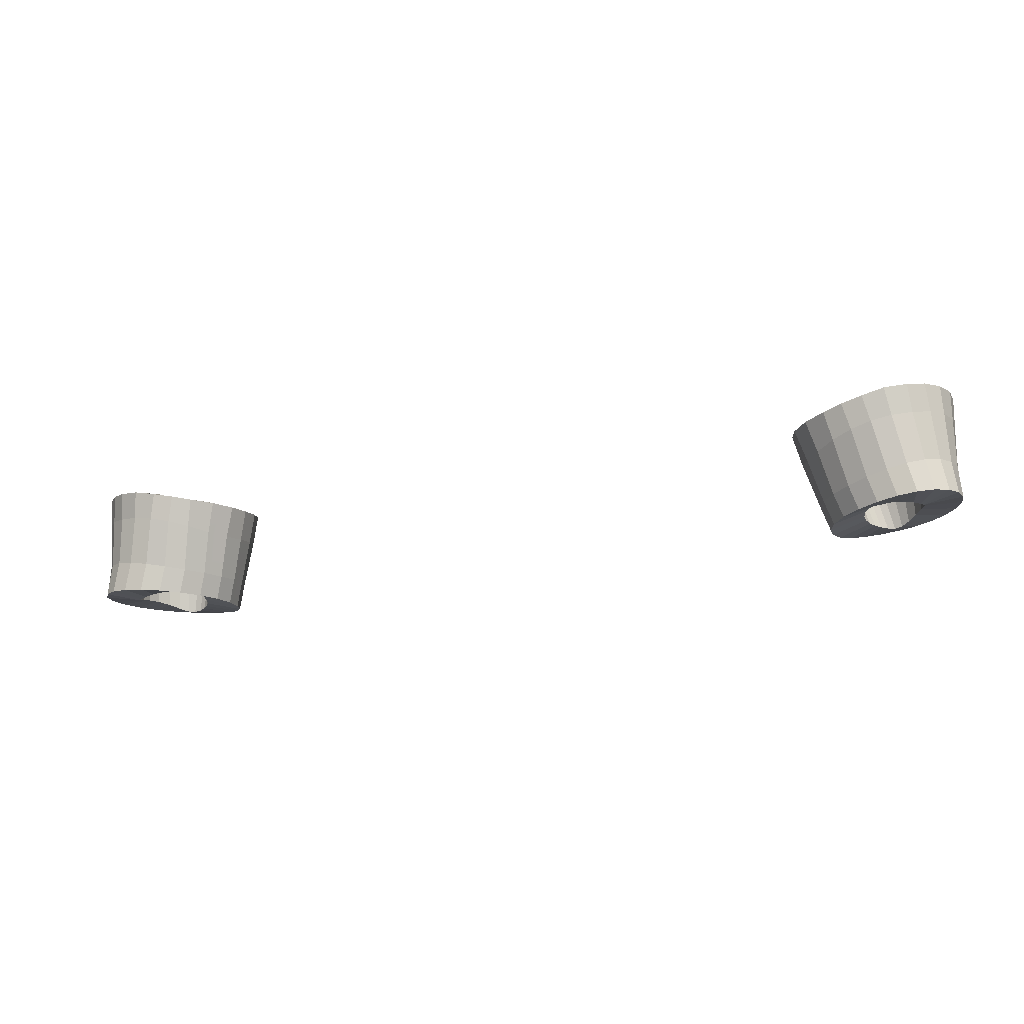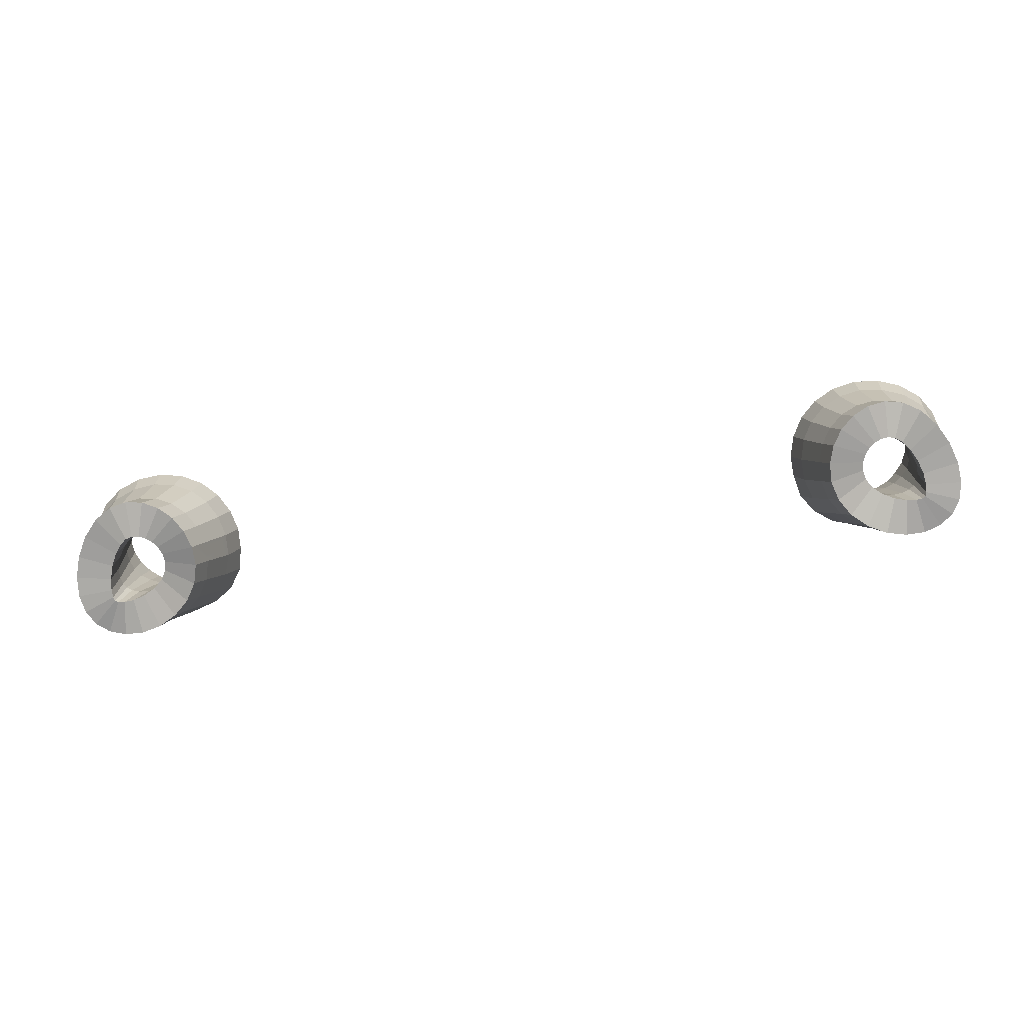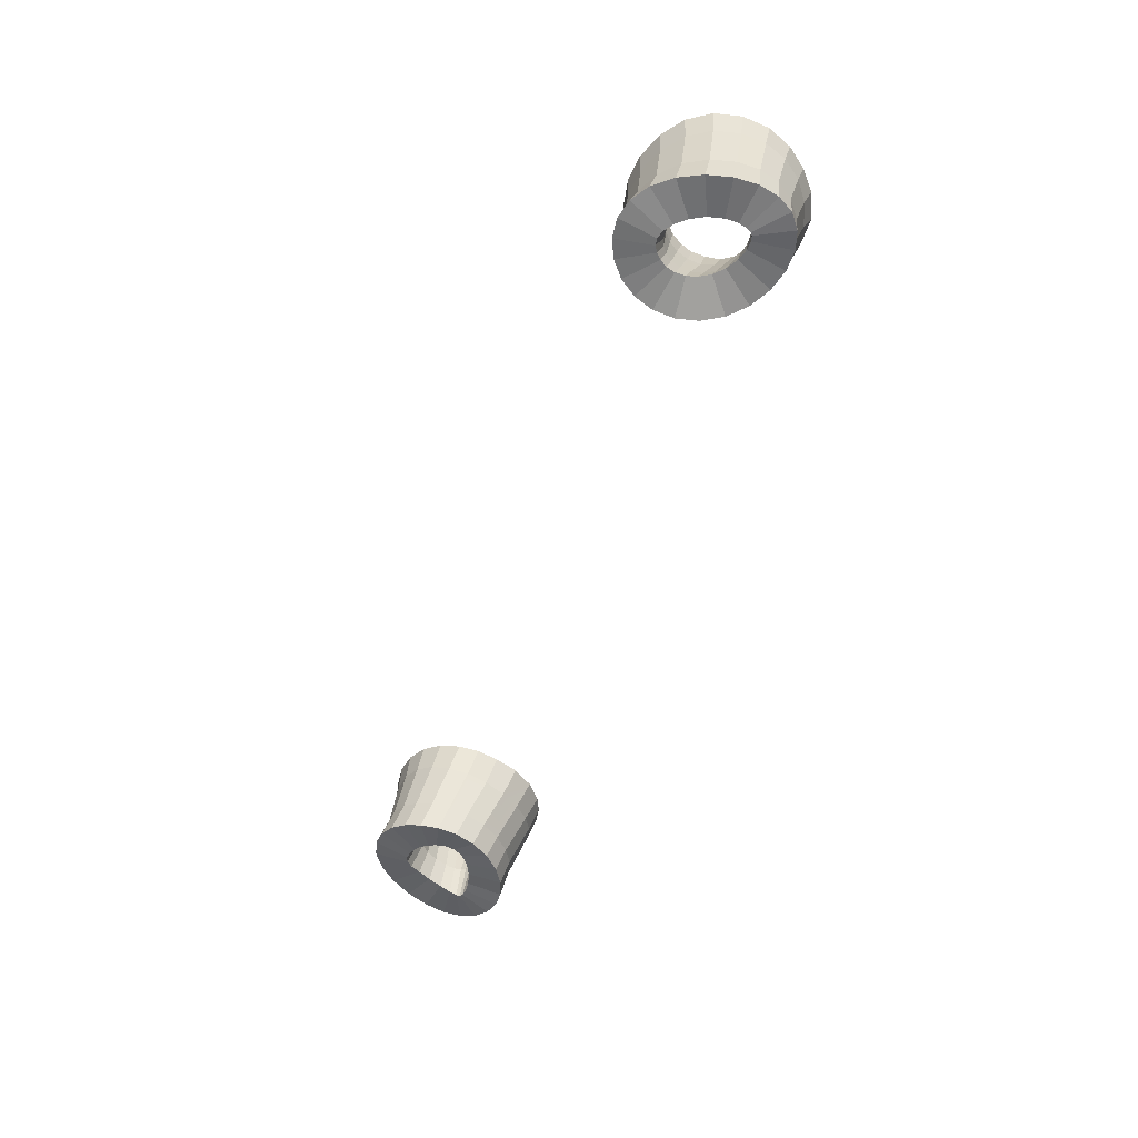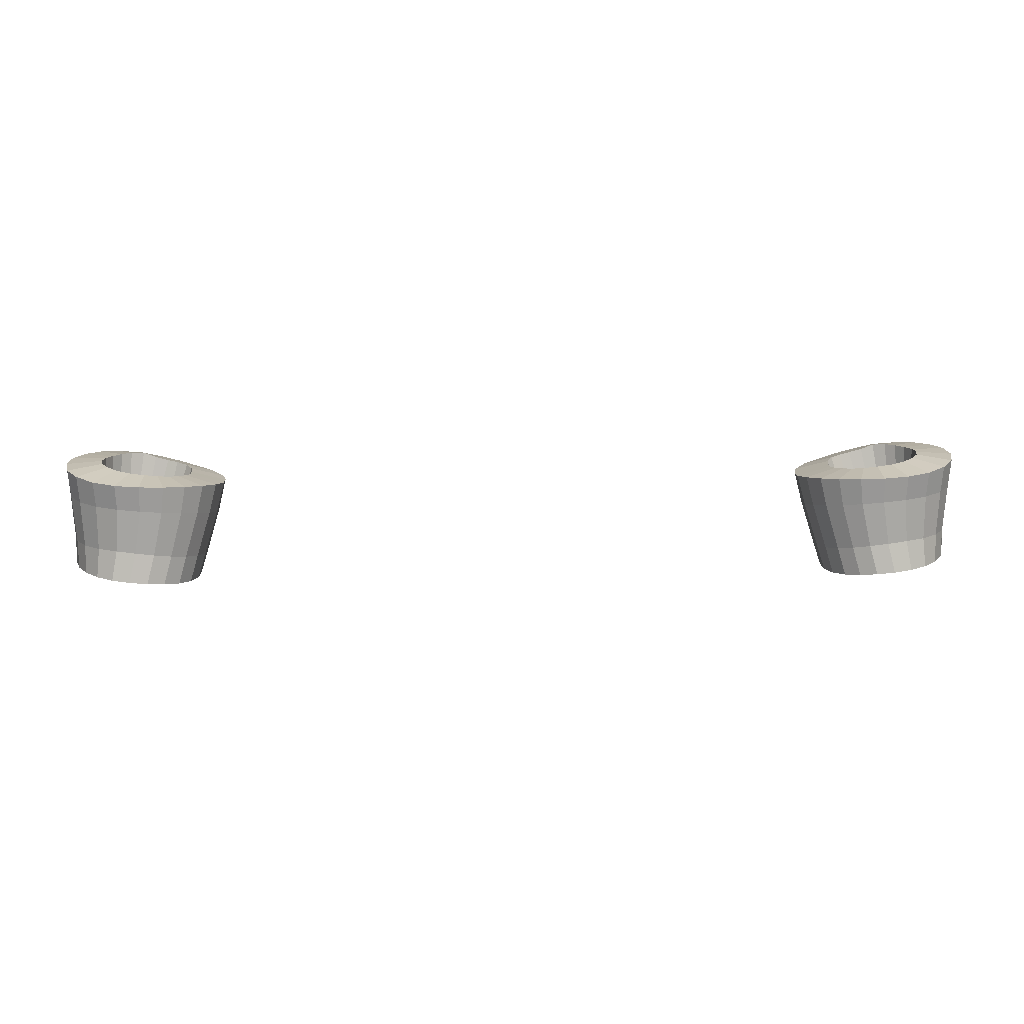
<metadata>
{"format":"obj","ext":"obj","renderer":"f3d","projection":"perspective","resolution":1024,"background":"white","views":[{"elev":-25.3,"azim":-163.2,"up":"+Y"},{"elev":-63.6,"azim":8.3,"up":"+Y"},{"elev":-50.1,"azim":72.0,"up":"+Y"},{"elev":23.3,"azim":-1.8,"up":"+Y"}]}
</metadata>
<code>
o LowPoly_Aristocrata_CamisaMangas
v 15.58 72.88 -26.38
v 14.99 75.69 -27.41
v 15.82 75.78 -27.57
v 16.22 72.93 -26.58
v 15.66 73.97 -23.35
v 17.27 74.03 -23.75
v 16.8 76.54 -24.59
v 15.06 76.45 -24.26
v -55.95 82.79 -29.42
v -55.8 80.24 -29.33
v -56.4 80.16 -30.21
v -56.54 82.76 -30.33
v -58.31 82.74 -27.24
v -59.48 82.66 -29.02
v -59.34 80.11 -28.9
v -58.19 80.28 -27.18
v 14.97 72.92 -26.48
v 14.29 75.62 -27.45
v 14.1 73.76 -23.5
v 13.44 76.19 -24.39
v -56.67 80.01 -31.25
v -56.8 82.61 -31.47
v -60 82.47 -31.14
v -59.86 79.89 -30.88
v -56.17 75.77 -29.76
v -56.48 75.6 -30.8
v -59.65 75.64 -30.32
v -59.11 75.9 -28.48
v 18.28 82.19 -33.68
v 18.32 79.76 -33.1
v 18.63 79.87 -32.25
v 18.72 82.41 -32.64
v 21.09 81.87 -35.19
v 21.86 82.21 -33.29
v 21.79 79.69 -32.83
v 21.17 79.47 -34.57
v -56.62 79.87 -32.25
v -56.71 82.41 -32.64
v -59.85 82.21 -33.29
v -59.78 79.69 -32.83
v -56.49 75.42 -31.67
v -59.69 75.43 -32.07
v 16.73 75.85 -28.01
v 16.88 73.08 -27.15
v 18.79 73.95 -24.71
v 18.55 76.45 -25.41
v -56.32 75.3 -32.27
v -56.31 79.76 -33.1
v -59.15 79.47 -34.57
v -59.25 75.25 -33.62
v 14.41 72.98 -26.79
v 13.71 75.55 -27.65
v 12.69 73.42 -24.1
v 12.01 75.81 -24.93
v 11.54 81.82 -29.41
v 12.08 79.4 -28.92
v 11.65 79.1 -29.63
v 11.03 81.54 -30.3
v 9.089 81.7 -27.34
v 8.139 81.16 -28.96
v 8.79 78.67 -28.25
v 9.671 79.24 -26.8
v -56.61 72.27 -32.02
v -56.66 72.56 -31.41
v -59.57 72.44 -33.29
v -59.86 72.73 -31.71
v 17.56 75.87 -28.76
v 17.56 73.21 -28.06
v 20.1 73.73 -26.18
v 20.06 76.2 -26.75
v 10.76 81.28 -31.23
v 11.43 78.8 -30.52
v 11.46 78.53 -31.55
v 10.81 81.08 -32.29
v 7.665 80.62 -30.71
v 7.759 80.17 -32.56
v 8.417 77.55 -31.81
v 8.353 78.08 -29.95
v -56.47 72.13 -32.34
v -56.03 75.21 -32.69
v -58.84 72.2 -34.54
v -58.39 75.03 -34.9
v -56.22 72.16 -32.54
v -55.62 75.14 -33
v -57.7 72 -35.4
v -57.15 74.74 -35.81
v 16.78 81.9 -35.29
v 17 79.49 -34.37
v 17.76 79.62 -33.83
v 17.57 82.03 -34.59
v 18.44 81.06 -37.91
v 19.88 81.5 -36.75
v 20.08 79.14 -36
v 18.61 78.76 -37.05
v -55.7 72.3 -32.68
v -54.97 75.08 -33.22
v -56.23 71.83 -35.82
v -55.63 74.39 -36.3
v 12.83 75.3 -28.56
v 12.59 75.16 -29.3
v 9.528 74.41 -28.68
v 9.993 74.87 -27.13
v -54.86 72.48 -32.69
v -54.09 75.02 -33.27
v -54.56 71.67 -35.78
v -53.93 74.04 -36.33
v 13.22 75.44 -28.02
v 10.84 75.36 -25.86
v -53.81 72.67 -32.44
v -53.06 74.96 -33.07
v -52.81 71.56 -35.27
v -52.17 73.74 -35.91
v 13.91 73.01 -27.23
v 11.53 73.03 -25.08
v -52.77 72.87 -31.93
v -52.06 74.92 -32.61
v -51.12 71.53 -34.33
v -50.48 73.55 -35.04
v 18.18 75.77 -29.76
v 18.16 73.15 -29.22
v 21.1 73.42 -27.98
v 21.12 75.9 -28.48
v -51.92 73.02 -31.2
v -51.25 74.93 -31.91
v -49.68 71.59 -33.01
v -49.04 73.53 -33.76
v 12.67 79.65 -28.4
v 10.95 79.72 -25.68
v -51.39 73.09 -30.34
v -50.74 74.98 -31.07
v -48.66 71.76 -31.4
v -48 73.69 -32.16
v 13.52 73.01 -27.83
v 10.67 72.63 -26.38
v -51.18 73.07 -29.44
v -50.53 75.06 -30.17
v -48.16 71.99 -29.65
v -47.5 74 -30.4
v 18.49 75.6 -30.8
v 18.55 72.9 -30.43
v 21.71 73.07 -29.89
v 21.66 75.64 -30.32
v -51.24 73.03 -28.57
v -50.57 75.16 -29.3
v -48.19 72.28 -27.93
v -47.52 74.41 -28.68
v 14.44 80.07 -27.96
v 15.65 80.19 -28.13
v 16.49 80.43 -25.03
v 14.44 80.33 -24.76
v -51.51 73.01 -27.83
v -50.82 75.3 -28.56
v -48.66 72.63 -26.38
v -47.98 74.87 -27.13
v 13.26 73.03 -28.57
v 10.2 72.28 -27.93
v -51.9 73.01 -27.23
v -51.21 75.44 -28.02
v -49.51 73.03 -25.08
v -48.83 75.36 -25.86
v 13.43 79.87 -28.07
v 12.56 80.09 -24.99
v -52.39 72.98 -26.79
v -51.7 75.55 -27.65
v -50.68 73.42 -24.1
v -50 75.81 -24.93
v 14.4 82.51 -28.05
v 13.21 82.29 -28.27
v 14.35 82.64 -24.84
v 12.28 82.45 -25.2
v -52.96 72.92 -26.48
v -52.28 75.62 -27.45
v -52.09 73.76 -23.5
v -51.43 76.19 -24.39
v 15.73 81.7 -35.73
v 16.09 79.4 -34.73
v 16.52 80.63 -38.66
v 16.87 78.42 -37.69
v -53.57 72.88 -26.38
v -52.98 75.69 -27.41
v -53.65 73.97 -23.35
v -53.05 76.45 -24.26
v -54.2 72.93 -26.58
v -53.81 75.78 -27.57
v -55.26 74.03 -23.75
v -54.79 76.54 -24.59
v 12.27 82.06 -28.74
v 10.49 82.13 -26.06
v -54.87 73.08 -27.15
v -54.71 75.85 -28.01
v -56.78 73.95 -24.71
v -56.53 76.45 -25.41
v 16.99 75.08 -33.22
v 17.63 75.14 -33
v 19.17 74.74 -35.81
v 17.64 74.39 -36.3
v -55.54 73.21 -28.06
v -55.55 75.87 -28.76
v -58.09 73.73 -26.18
v -58.05 76.2 -26.75
v -56.15 73.15 -29.22
v -59.09 73.42 -27.98
v 14.59 81.32 -35.58
v 15.11 79.17 -34.85
v 14.58 80.21 -38.58
v 15.09 78.05 -37.84
v -56.54 72.9 -30.43
v -59.69 73.07 -29.89
v 15.75 82.65 -28.17
v 16.54 82.71 -25.06
v 18.51 75.42 -31.67
v 18.68 72.56 -31.41
v 21.87 72.73 -31.71
v 21.7 75.43 -32.07
v 13.19 73.07 -29.44
v 12.54 75.06 -30.17
v 10.17 71.99 -29.65
v 9.513 74 -30.4
v 13.4 73.09 -30.34
v 12.75 74.98 -31.07
v 10.67 71.76 -31.4
v 10.02 73.69 -32.16
v -54.85 80.24 -28.6
v -56.5 80.4 -25.84
v -53.64 80.19 -28.13
v -54.48 80.43 -25.03
v -53.74 82.65 -28.17
v -54.99 82.74 -28.68
v -54.52 82.71 -25.06
v -56.6 82.73 -25.89
v 18.05 75.21 -32.69
v 18.33 75.3 -32.27
v 21.27 75.25 -33.62
v 20.4 75.03 -34.9
v 13.93 73.02 -31.2
v 13.26 74.93 -31.91
v 11.7 71.59 -33.01
v 11.05 73.53 -33.76
v -52.39 82.51 -28.05
v -52.43 80.07 -27.96
v -52.34 82.64 -24.84
v -52.43 80.33 -24.76
v -49.53 81.82 -29.41
v -50.07 79.4 -28.92
v -50.66 79.65 -28.4
v -50.25 82.06 -28.74
v -47.08 81.7 -27.34
v -48.48 82.13 -26.06
v -48.93 79.72 -25.68
v -47.66 79.24 -26.8
v 14.78 72.87 -31.93
v 14.07 74.92 -32.61
v 13.13 71.53 -34.33
v 12.49 73.55 -35.04
v -51.42 79.87 -28.07
v -51.2 82.29 -28.27
v -50.27 82.45 -25.2
v -50.55 80.09 -24.99
v 13.44 81.07 -35.39
v 12.54 80.97 -35.08
v 13.12 78.69 -34.15
v 14.06 78.93 -34.65
v 11.15 79.59 -37.62
v 12.79 79.85 -38.28
v 13.34 77.67 -37.5
v 11.67 77.31 -36.66
v 16.86 80.24 -28.6
v 17.81 80.24 -29.33
v 20.21 80.28 -27.18
v 18.51 80.4 -25.84
v 15.83 72.67 -32.44
v 15.07 74.96 -33.07
v 14.82 71.56 -35.27
v 14.18 73.74 -35.91
v 18.41 80.16 -30.21
v 21.35 80.11 -28.9
v 16.87 72.48 -32.69
v 16.1 75.02 -33.27
v 16.57 71.67 -35.78
v 15.94 74.04 -36.33
v -49.64 79.1 -29.63
v -46.78 78.67 -28.25
v -49.42 78.8 -30.52
v -46.34 78.08 -29.95
v -48.75 81.28 -31.23
v -49.01 81.54 -30.3
v -45.65 80.62 -30.71
v -46.13 81.16 -28.96
v -48.8 81.08 -32.29
v -49.45 78.53 -31.55
v -45.75 80.17 -32.56
v -46.41 77.55 -31.81
v -55.56 82.03 -34.59
v -55.75 79.62 -33.83
v -54.98 79.49 -34.37
v -54.77 81.9 -35.29
v -57.87 81.5 -36.75
v -56.43 81.06 -37.91
v -56.6 78.76 -37.05
v -58.06 79.14 -36
v 11.55 80.98 -34.37
v 12.33 78.45 -33.37
v 9.41 79.58 -36.32
v 10.16 77.06 -35.3
v -54.08 79.4 -34.73
v -53.72 81.7 -35.73
v -54.51 80.63 -38.66
v -54.86 78.42 -37.69
v -53.09 79.17 -34.85
v -52.58 81.32 -35.58
v -52.57 80.21 -38.58
v -53.08 78.05 -37.84
v 17.71 72.3 -32.68
v 18.24 71.83 -35.82
v -52.05 78.93 -34.65
v -51.33 77.67 -37.5
v -51.11 78.69 -34.15
v -49.66 77.31 -36.66
v 18.23 72.16 -32.54
v 19.71 72 -35.4
v -50.32 78.45 -33.37
v -48.15 77.06 -35.3
v 17.01 82.74 -28.68
v 18.61 82.73 -25.89
v -49.77 78.4 -32.52
v -47.02 77.17 -33.64
v 18.48 72.13 -32.34
v 20.85 72.2 -34.54
v 18.62 72.27 -32.02
v 21.58 72.44 -33.29
v 17.96 82.79 -29.42
v 20.33 82.74 -27.24
v 11.79 78.4 -32.52
v 10.99 80.97 -33.43
v 8.208 79.75 -34.54
v 9.027 77.17 -33.64
v -49.54 80.98 -34.37
v -48.97 80.97 -33.43
v -47.4 79.58 -36.32
v -46.2 79.75 -34.54
v -50.53 80.97 -35.08
v -49.14 79.59 -37.62
v -51.43 81.07 -35.39
v -50.77 79.85 -38.28
v 18.68 80.01 -31.25
v 21.87 79.89 -30.88
v 18.82 82.61 -31.47
v 22.01 82.47 -31.14
v -56.27 82.19 -33.68
v -59.08 81.87 -35.19
v 18.55 82.76 -30.33
v 21.49 82.66 -29.02
f 1 2 3 4
f 5 1 4 6
f 5 6 7 8
f 9 10 11 12
f 13 9 12 14
f 13 14 15 16
f 17 18 2 1
f 19 17 1 5
f 19 5 8 20
f 12 11 21 22
f 14 12 22 23
f 14 23 24 15
f 21 11 25 26
f 24 27 28 15
f 29 30 31 32
f 33 29 32 34
f 33 34 35 36
f 22 21 37 38
f 23 22 38 39
f 23 39 40 24
f 21 26 41 37
f 24 40 42 27
f 4 3 43 44
f 6 4 44 45
f 6 45 46 7
f 41 47 48 37
f 42 40 49 50
f 51 52 18 17
f 53 51 17 19
f 53 19 20 54
f 55 56 57 58
f 59 55 58 60
f 59 60 61 62
f 63 47 41 64
f 65 63 64 66
f 65 66 42 50
f 44 43 67 68
f 45 44 68 69
f 45 69 70 46
f 71 72 73 74
f 75 71 74 76
f 75 76 77 78
f 79 80 47 63
f 81 79 63 65
f 81 65 50 82
f 58 57 72 71
f 60 58 71 75
f 60 75 78 61
f 83 84 80 79
f 85 83 79 81
f 85 81 82 86
f 87 88 89 90
f 91 87 90 92
f 91 92 93 94
f 95 96 84 83
f 97 95 83 85
f 97 85 86 98
f 57 99 100 72
f 61 78 101 102
f 103 104 96 95
f 105 103 95 97
f 105 97 98 106
f 107 99 57 56
f 108 62 61 102
f 109 110 104 103
f 111 109 103 105
f 111 105 106 112
f 113 107 52 51
f 114 113 51 53
f 114 53 54 108
f 115 116 110 109
f 117 115 109 111
f 117 111 112 118
f 68 67 119 120
f 69 68 120 121
f 69 121 122 70
f 123 124 116 115
f 125 123 115 117
f 125 117 118 126
f 52 107 56 127
f 54 128 62 108
f 129 130 124 123
f 131 129 123 125
f 131 125 126 132
f 133 99 107 113
f 134 133 113 114
f 134 114 108 102
f 135 136 130 129
f 137 135 129 131
f 137 131 132 138
f 120 119 139 140
f 121 120 140 141
f 121 141 142 122
f 143 144 136 135
f 145 143 135 137
f 145 137 138 146
f 2 147 148 3
f 8 7 149 150
f 151 152 144 143
f 153 151 143 145
f 153 145 146 154
f 155 100 99 133
f 156 155 133 134
f 156 134 102 101
f 157 158 152 151
f 159 157 151 153
f 159 153 154 160
f 161 147 2 18
f 162 20 8 150
f 163 164 158 157
f 165 163 157 159
f 165 159 160 166
f 167 147 161 168
f 169 167 168 170
f 169 170 162 150
f 171 172 164 163
f 173 171 163 165
f 173 165 166 174
f 175 176 88 87
f 177 175 87 91
f 177 91 94 178
f 179 180 172 171
f 181 179 171 173
f 181 173 174 182
f 161 18 52 127
f 162 128 54 20
f 183 184 180 179
f 185 183 179 181
f 185 181 182 186
f 168 161 127 187
f 170 168 187 188
f 170 188 128 162
f 189 190 184 183
f 191 189 183 185
f 191 185 186 192
f 176 193 194 88
f 178 94 195 196
f 197 198 190 189
f 199 197 189 191
f 199 191 192 200
f 187 127 56 55
f 188 187 55 59
f 188 59 62 128
f 201 25 198 197
f 202 201 197 199
f 202 199 200 28
f 176 175 203 204
f 205 203 175 177
f 178 206 205 177
f 207 26 25 201
f 208 207 201 202
f 208 202 28 27
f 209 148 147 167
f 210 209 167 169
f 210 169 150 149
f 64 41 26 207
f 66 64 207 208
f 66 208 27 42
f 140 139 211 212
f 141 140 212 213
f 141 213 214 142
f 215 216 100 155
f 217 215 155 156
f 217 156 101 218
f 219 220 216 215
f 221 219 215 217
f 221 217 218 222
f 198 10 223 190
f 200 192 224 16
f 198 25 11 10
f 200 16 15 28
f 223 225 184 190
f 224 192 186 226
f 90 89 30 29
f 92 90 29 33
f 92 33 36 93
f 227 225 223 228
f 229 227 228 230
f 229 230 224 226
f 89 231 232 30
f 93 36 233 234
f 228 223 10 9
f 230 228 9 13
f 230 13 16 224
f 235 236 220 219
f 237 235 219 221
f 237 221 222 238
f 239 240 225 227
f 241 239 227 229
f 241 229 226 242
f 194 231 89 88
f 195 94 93 234
f 243 244 245 246
f 247 243 246 248
f 247 248 249 250
f 251 252 236 235
f 253 251 235 237
f 253 237 238 254
f 246 245 255 256
f 248 246 256 257
f 248 257 258 249
f 255 245 164 172
f 258 174 166 249
f 259 260 261 262
f 263 260 259 264
f 264 265 266 263
f 256 255 240 239
f 257 256 239 241
f 257 241 242 258
f 255 172 180 240
f 258 242 182 174
f 67 43 267 268
f 70 269 270 46
f 180 184 225 240
f 182 242 226 186
f 271 272 252 251
f 273 271 251 253
f 273 253 254 274
f 67 268 275 119
f 70 122 276 269
f 164 245 244 158
f 166 160 250 249
f 277 278 272 271
f 279 277 271 273
f 279 273 274 280
f 267 43 3 148
f 270 149 7 46
f 158 244 281 152
f 160 154 282 250
f 281 283 144 152
f 282 154 146 284
f 259 262 204 203
f 264 259 203 205
f 264 205 206 265
f 285 283 281 286
f 287 285 286 288
f 287 288 282 284
f 286 281 244 243
f 288 286 243 247
f 288 247 250 282
f 289 290 283 285
f 291 289 285 287
f 291 287 284 292
f 293 294 295 296
f 297 293 296 298
f 297 298 299 300
f 301 302 261 260
f 303 301 260 263
f 303 263 266 304
f 296 295 305 306
f 298 296 306 307
f 298 307 308 299
f 305 295 84 96
f 308 98 86 299
f 305 309 310 306
f 307 306 310 311
f 308 307 311 312
f 305 96 104 309
f 308 312 106 98
f 313 193 278 277
f 314 313 277 279
f 314 279 280 196
f 104 110 315 309
f 106 312 316 112
f 278 204 262 272
f 280 274 265 206
f 110 116 317 315
f 112 316 318 118
f 319 194 193 313
f 320 319 313 314
f 320 314 196 195
f 116 124 321 317
f 118 318 322 126
f 323 267 148 209
f 324 323 209 210
f 324 210 149 270
f 124 130 325 321
f 126 322 326 132
f 327 231 194 319
f 328 327 319 320
f 328 320 195 234
f 130 136 290 325
f 132 326 292 138
f 329 232 231 327
f 330 329 327 328
f 330 328 234 233
f 136 144 283 290
f 138 292 284 146
f 331 268 267 323
f 332 331 323 324
f 332 324 270 269
f 74 73 333 334
f 76 74 334 335
f 76 335 336 77
f 337 321 325 338
f 339 337 338 340
f 339 340 326 322
f 334 333 302 301
f 335 334 301 303
f 335 303 304 336
f 338 325 290 289
f 340 338 289 291
f 340 291 292 326
f 212 211 232 329
f 213 212 329 330
f 213 330 233 214
f 341 317 321 337
f 342 341 337 339
f 342 339 322 318
f 216 73 72 100
f 218 101 78 77
f 176 204 278 193
f 178 196 280 206
f 220 333 73 216
f 222 218 77 336
f 211 31 30 232
f 214 233 36 35
f 236 302 333 220
f 238 222 336 304
f 343 310 309 315
f 311 310 343 344
f 344 316 312 311
f 343 315 317 341
f 344 343 341 342
f 344 342 318 316
f 345 31 211 139
f 346 142 214 35
f 84 295 294 80
f 86 82 300 299
f 32 31 345 347
f 34 32 347 348
f 34 348 346 35
f 294 48 47 80
f 300 82 50 49
f 345 139 119 275
f 346 276 122 142
f 349 48 294 293
f 350 349 293 297
f 350 297 300 49
f 252 261 302 236
f 254 238 304 266
f 38 37 48 349
f 39 38 349 350
f 39 350 49 40
f 347 345 275 351
f 348 347 351 352
f 348 352 276 346
f 272 262 261 252
f 274 254 266 265
f 351 275 268 331
f 352 351 331 332
f 352 332 269 276

</code>
